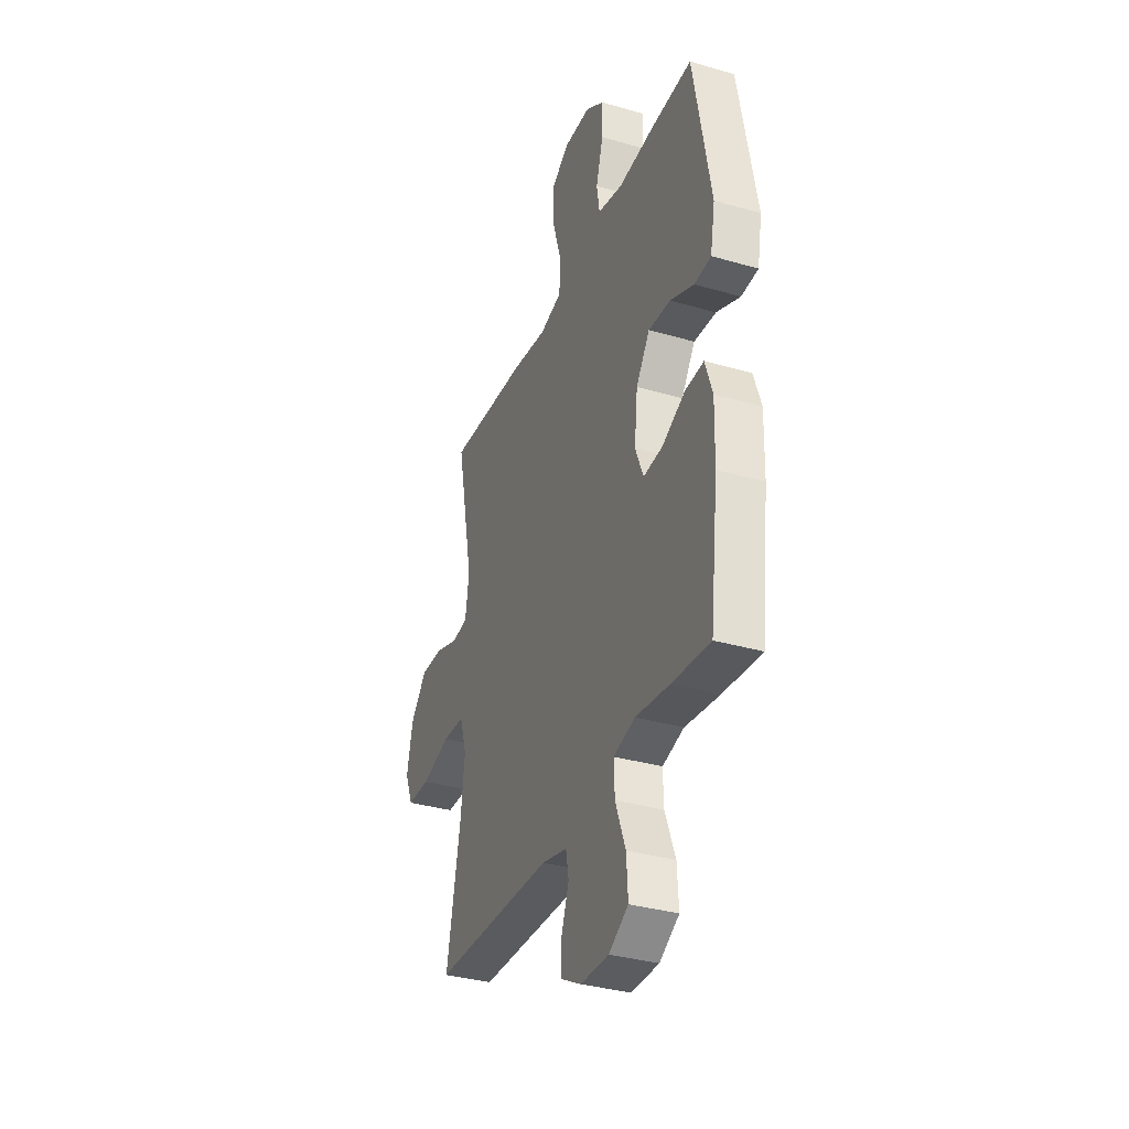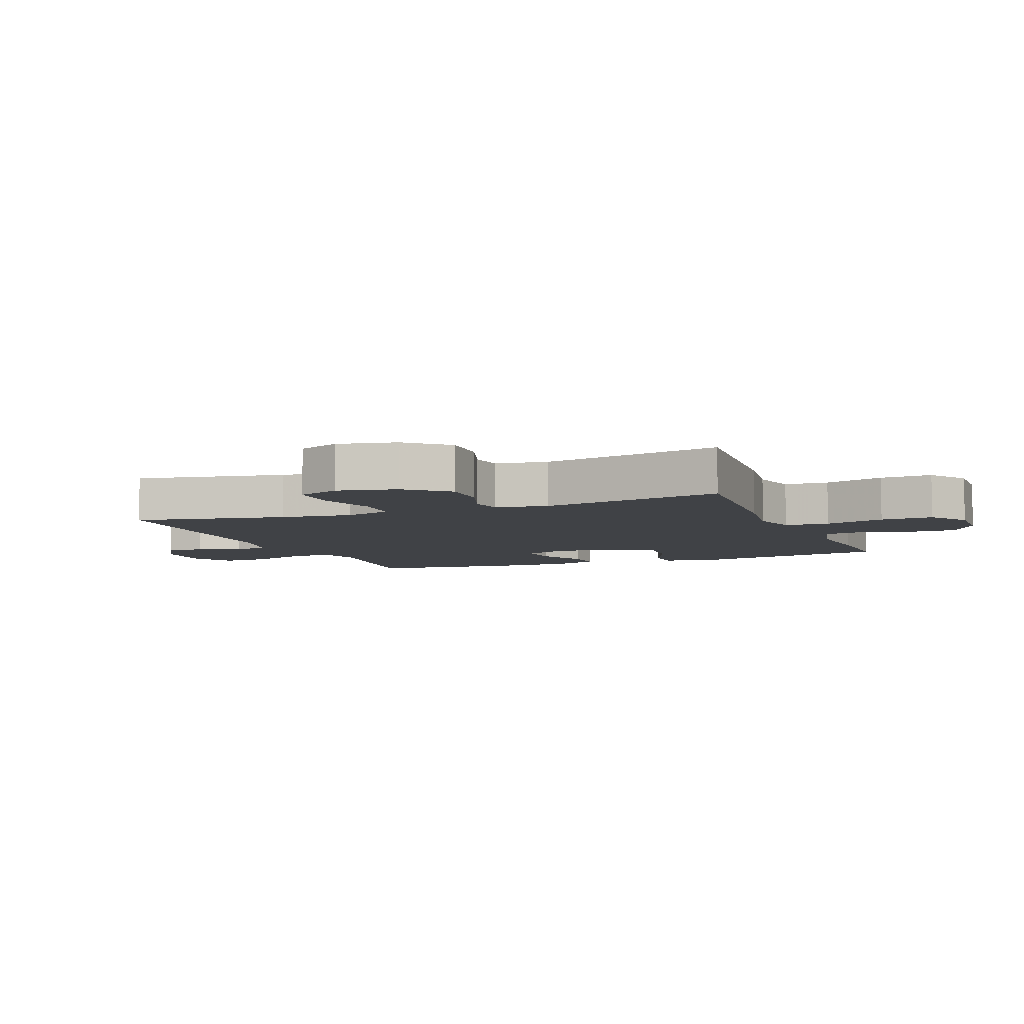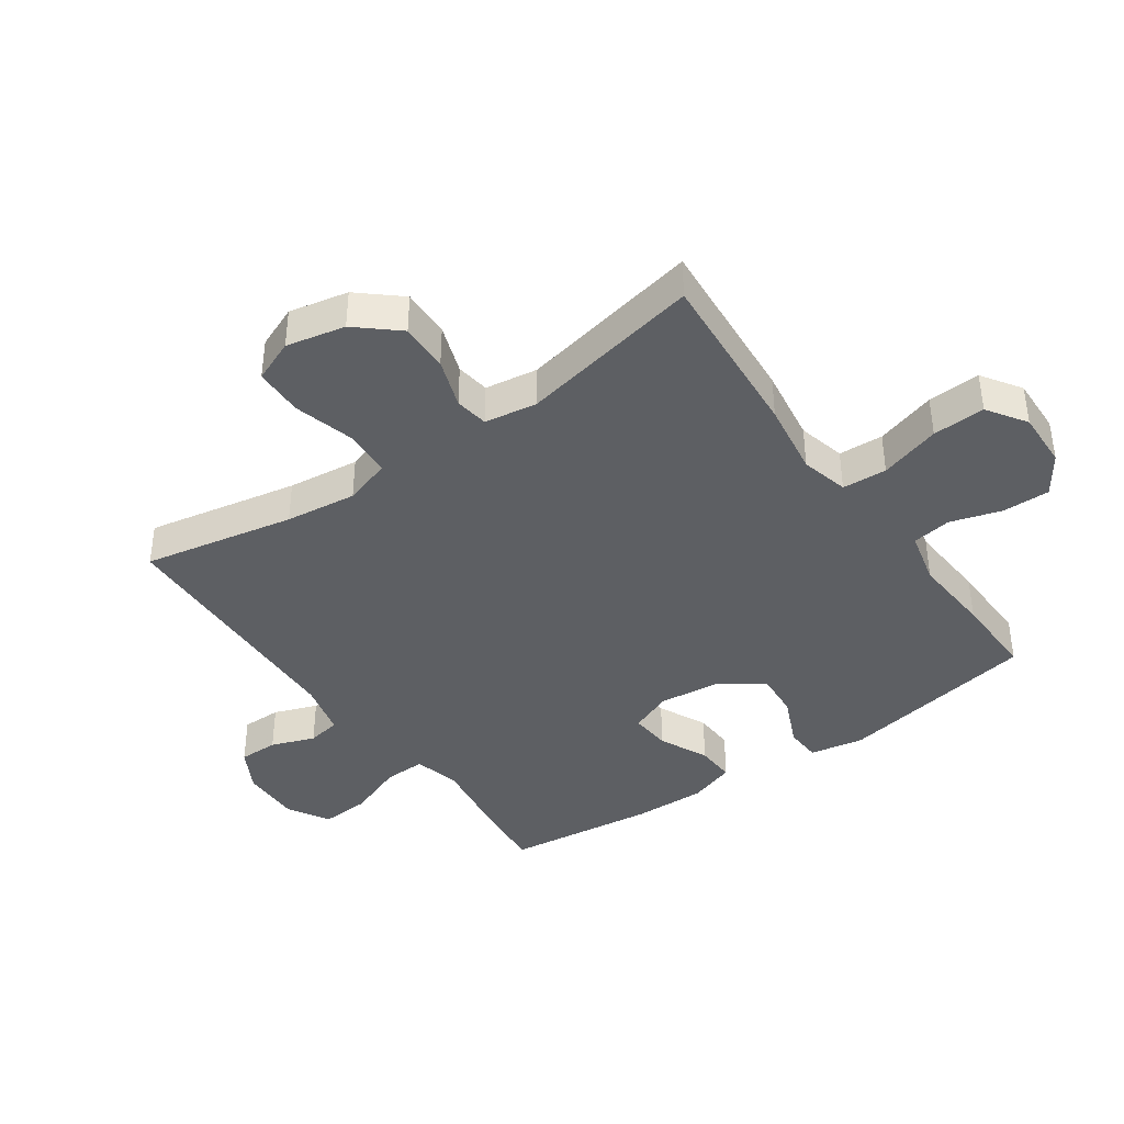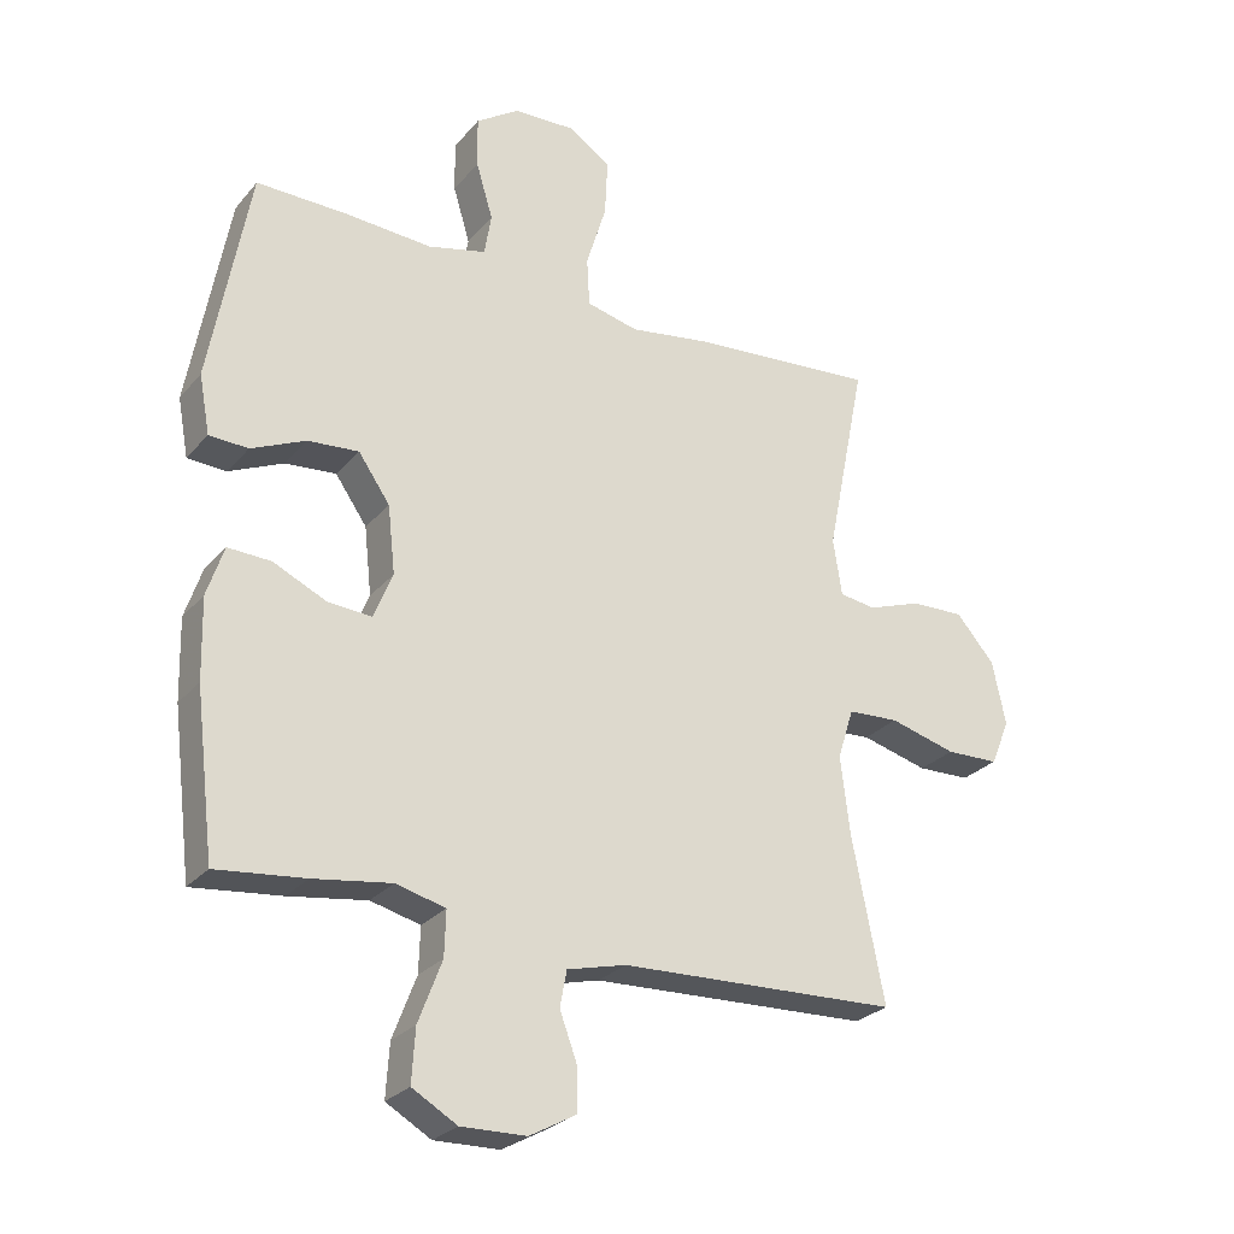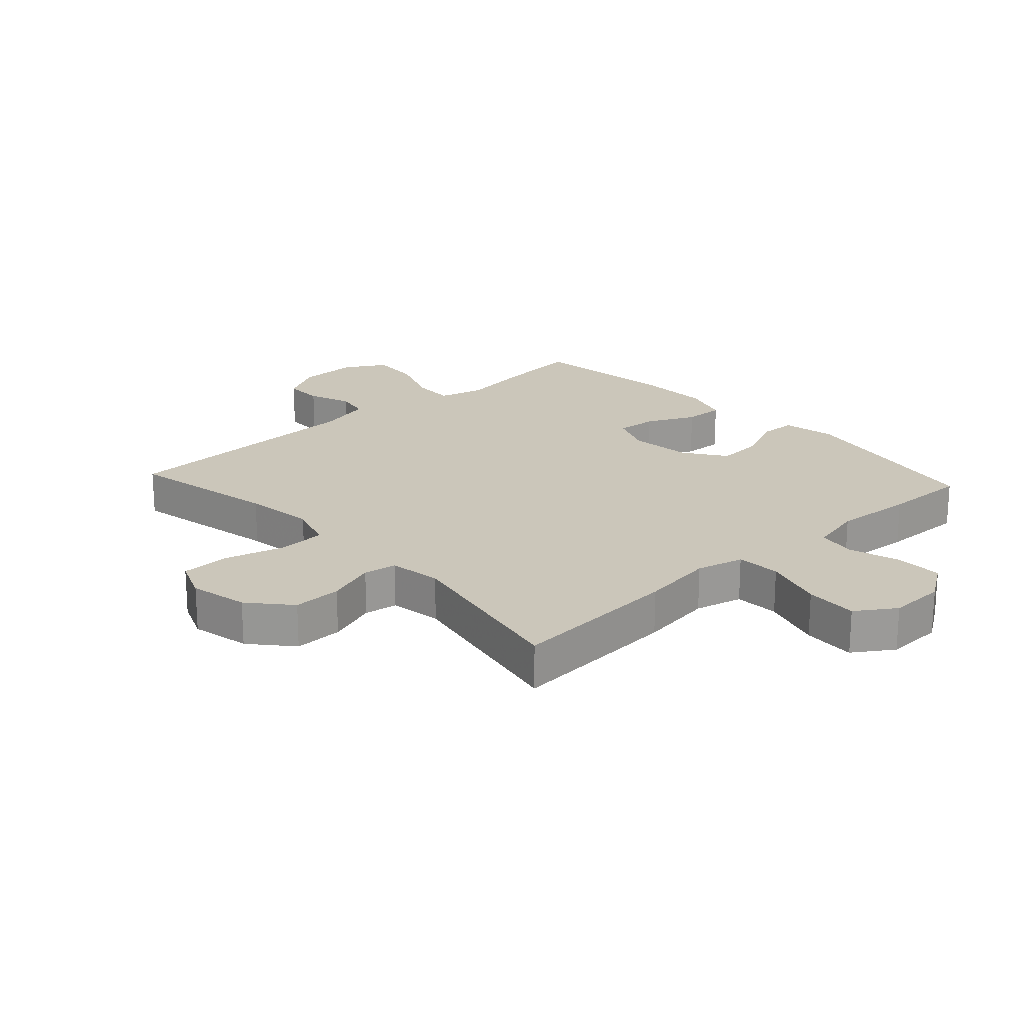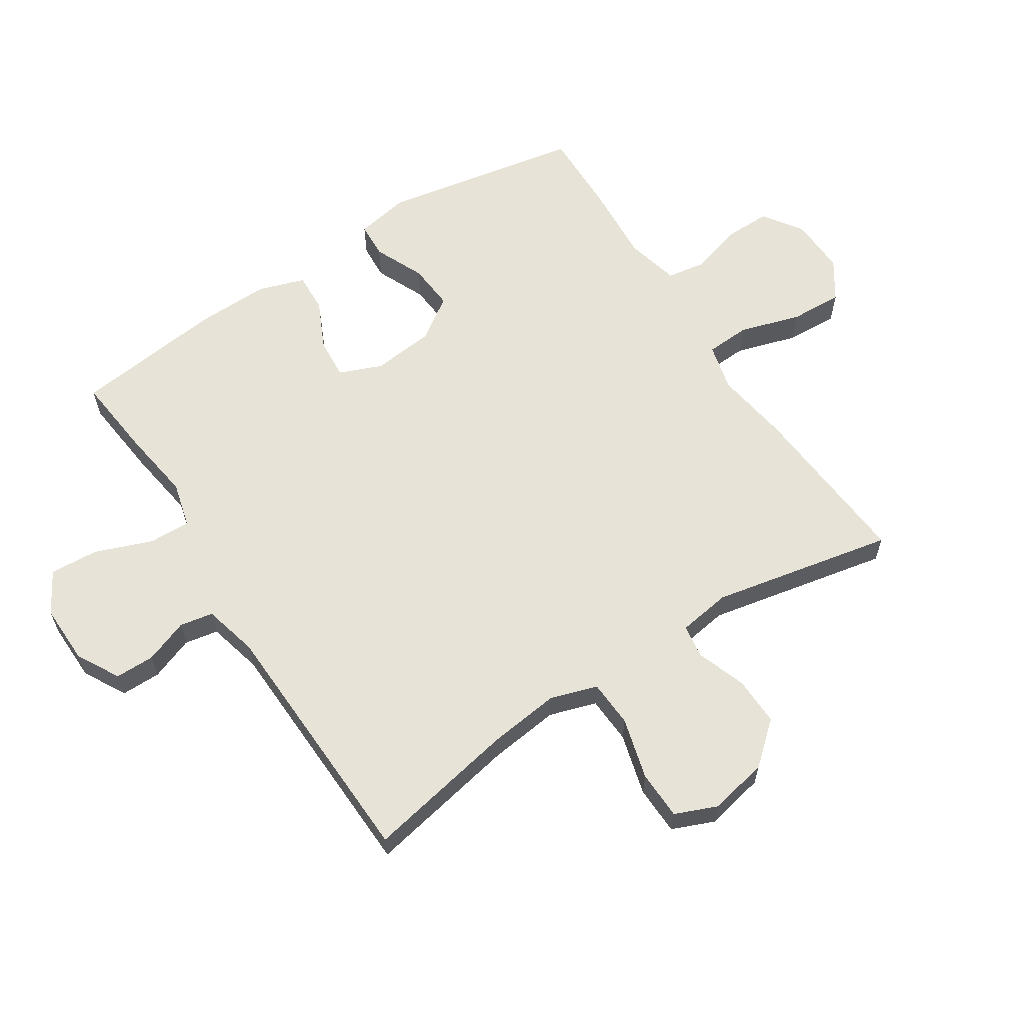
<metadata>
{"format":"obj","ext":"obj","renderer":"f3d","projection":"perspective","resolution":1024,"background":"white","views":[{"elev":-34.8,"azim":68.8,"up":"+Z"},{"elev":-6.4,"azim":-68.3,"up":"+Y"},{"elev":-40.1,"azim":-54.9,"up":"+Y"},{"elev":-26.6,"azim":149.1,"up":"+Z"},{"elev":21.1,"azim":-42.5,"up":"+Y"},{"elev":61.6,"azim":-122.9,"up":"+Y"}]}
</metadata>
<code>
v 0.5 0.07 -0.5
v 0.368 0.07 -0.486
v 0.252 0.07 -0.469
v 0.178 0.07 -0.488
v 0.18 0.07 -0.555
v 0.215 0.07 -0.647
v 0.22 0.07 -0.726
v 0.153 0.07 -0.765
v 0.056 0.07 -0.763
v -0.013 0.07 -0.725
v -0.013 0.07 -0.661
v 0.013 0.07 -0.591
v 0.003 0.07 -0.537
v -0.085 0.07 -0.515
v -0.5 0.07 -0.5
v -0.452 0.07 -0.256
v -0.438 0.07 -0.141
v -0.462 0.07 -0.065
v -0.538 0.07 -0.061
v -0.637 0.07 -0.088
v -0.716 0.07 -0.086
v -0.744 0.07 -0.018
v -0.724 0.07 0.077
v -0.667 0.07 0.143
v -0.588 0.07 0.141
v -0.508 0.07 0.113
v -0.454 0.07 0.121
v -0.441 0.07 0.206
v -0.5 0.07 0.5
v -0.222 0.07 0.479
v -0.102 0.07 0.461
v -0.025 0.07 0.48
v -0.021 0.07 0.552
v -0.051 0.07 0.65
v -0.055 0.07 0.735
v 0.008 0.07 0.777
v 0.1 0.07 0.774
v 0.164 0.07 0.731
v 0.163 0.07 0.655
v 0.138 0.07 0.572
v 0.148 0.07 0.509
v 0.235 0.07 0.488
v 0.364 0.07 0.497
v 0.5 0.07 0.5
v 0.559 0.07 0.177
v 0.543 0.07 0.09
v 0.485 0.07 0.087
v 0.404 0.07 0.123
v 0.328 0.07 0.129
v 0.281 0.07 0.061
v 0.27 0.07 -0.04
v 0.298 0.07 -0.109
v 0.364 0.07 -0.104
v 0.443 0.07 -0.067
v 0.507 0.07 -0.064
v 0.532 0.07 -0.139
v 0.529 0.07 -0.259
v 0.5 0 -0.5
v 0.368 0 -0.486
v 0.252 0 -0.469
v 0.178 0 -0.488
v 0.18 0 -0.555
v 0.215 0 -0.647
v 0.22 0 -0.726
v 0.153 0 -0.765
v 0.056 0 -0.763
v -0.013 0 -0.725
v -0.013 0 -0.661
v 0.013 0 -0.591
v 0.003 0 -0.537
v -0.085 0 -0.515
v -0.5 0 -0.5
v -0.452 0 -0.256
v -0.438 0 -0.141
v -0.462 0 -0.065
v -0.538 0 -0.061
v -0.637 0 -0.088
v -0.716 0 -0.086
v -0.744 0 -0.018
v -0.724 0 0.077
v -0.667 0 0.143
v -0.588 0 0.141
v -0.508 0 0.113
v -0.454 0 0.121
v -0.441 0 0.206
v -0.5 0 0.5
v -0.222 0 0.479
v -0.102 0 0.461
v -0.025 0 0.48
v -0.021 0 0.552
v -0.051 0 0.65
v -0.055 0 0.735
v 0.008 0 0.777
v 0.1 0 0.774
v 0.164 0 0.731
v 0.163 0 0.655
v 0.138 0 0.572
v 0.148 0 0.509
v 0.235 0 0.488
v 0.364 0 0.497
v 0.5 0 0.5
v 0.559 0 0.177
v 0.543 0 0.09
v 0.485 0 0.087
v 0.404 0 0.123
v 0.328 0 0.129
v 0.281 0 0.061
v 0.27 0 -0.04
v 0.298 0 -0.109
v 0.364 0 -0.104
v 0.443 0 -0.067
v 0.507 0 -0.064
v 0.532 0 -0.139
v 0.529 0 -0.259
f 53 54 55 56
f 52 53 56 57
f 45 46 47 48
f 45 48 49
f 42 43 44 45
f 41 42 45 49
f 37 38 39 40
f 37 40 41
f 36 37 41
f 33 34 35 36
f 32 33 36 41
f 31 32 41 49
f 28 29 30 31
f 27 28 31 49
f 23 24 25 26
f 19 20 21 22
f 18 19 22 23
f 14 15 16
f 13 14 16 17
f 9 10 11 12
f 9 12 13
f 8 9 13
f 5 6 7 8
f 4 5 8 13
f 57 1 2 3
f 52 57 3 4
f 26 27 49 50
f 18 23 26 50
f 18 50 51
f 17 18 51 52
f 4 13 17 52
f 113 112 111 110
f 114 113 110 109
f 105 104 103 102
f 106 105 102
f 102 101 100 99
f 106 102 99 98
f 97 96 95 94
f 98 97 94
f 98 94 93
f 93 92 91 90
f 98 93 90 89
f 106 98 89 88
f 88 87 86 85
f 106 88 85 84
f 83 82 81 80
f 79 78 77 76
f 80 79 76 75
f 73 72 71
f 74 73 71 70
f 69 68 67 66
f 70 69 66
f 70 66 65
f 65 64 63 62
f 70 65 62 61
f 60 59 58 114
f 61 60 114 109
f 107 106 84 83
f 107 83 80 75
f 108 107 75
f 109 108 75 74
f 109 74 70 61
f 1 58 59 2
f 2 59 60 3
f 3 60 61 4
f 4 61 62 5
f 5 62 63 6
f 6 63 64 7
f 7 64 65 8
f 8 65 66 9
f 9 66 67 10
f 10 67 68 11
f 11 68 69 12
f 12 69 70 13
f 13 70 71 14
f 14 71 72 15
f 15 72 73 16
f 16 73 74 17
f 17 74 75 18
f 18 75 76 19
f 19 76 77 20
f 20 77 78 21
f 21 78 79 22
f 22 79 80 23
f 23 80 81 24
f 24 81 82 25
f 25 82 83 26
f 26 83 84 27
f 27 84 85 28
f 28 85 86 29
f 29 86 87 30
f 30 87 88 31
f 31 88 89 32
f 32 89 90 33
f 33 90 91 34
f 34 91 92 35
f 35 92 93 36
f 36 93 94 37
f 37 94 95 38
f 38 95 96 39
f 39 96 97 40
f 40 97 98 41
f 41 98 99 42
f 42 99 100 43
f 43 100 101 44
f 44 101 102 45
f 45 102 103 46
f 46 103 104 47
f 47 104 105 48
f 48 105 106 49
f 49 106 107 50
f 50 107 108 51
f 51 108 109 52
f 52 109 110 53
f 53 110 111 54
f 54 111 112 55
f 55 112 113 56
f 56 113 114 57
f 57 114 58 1

</code>
